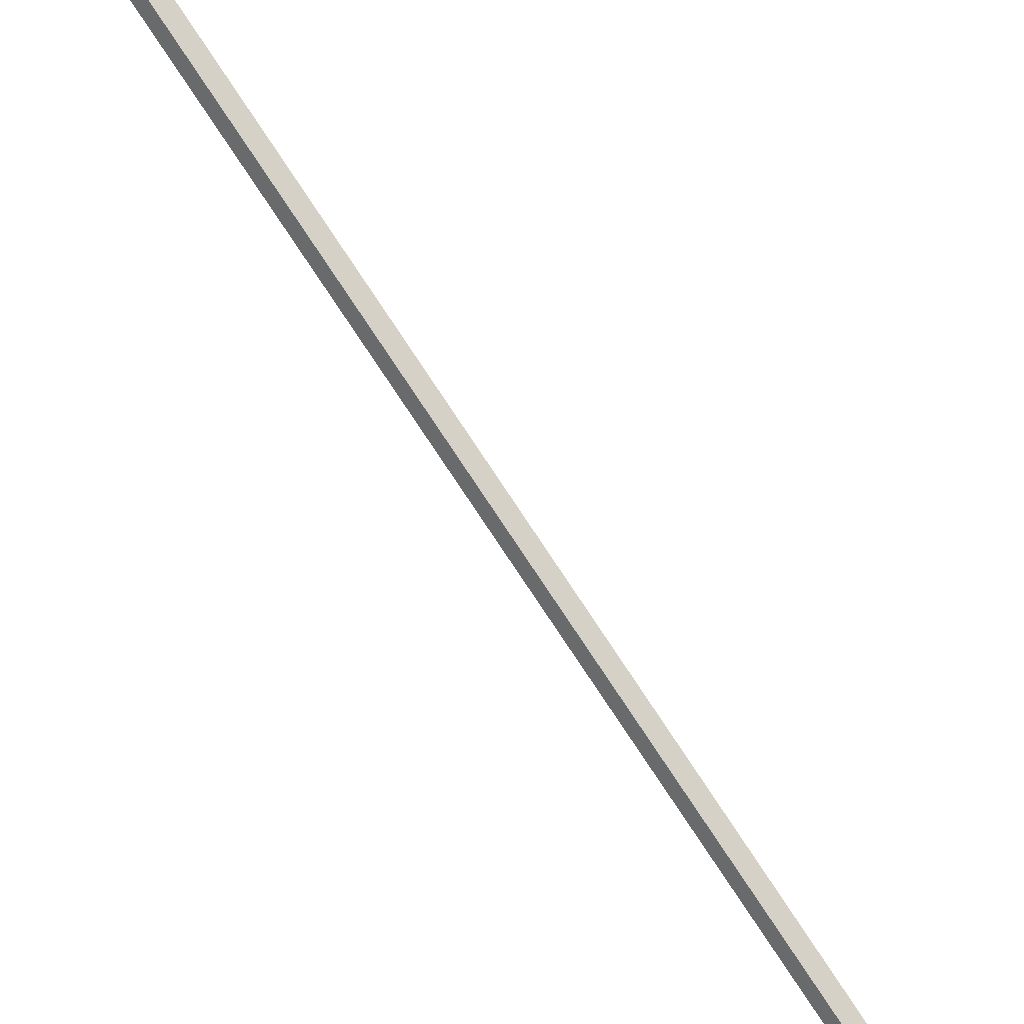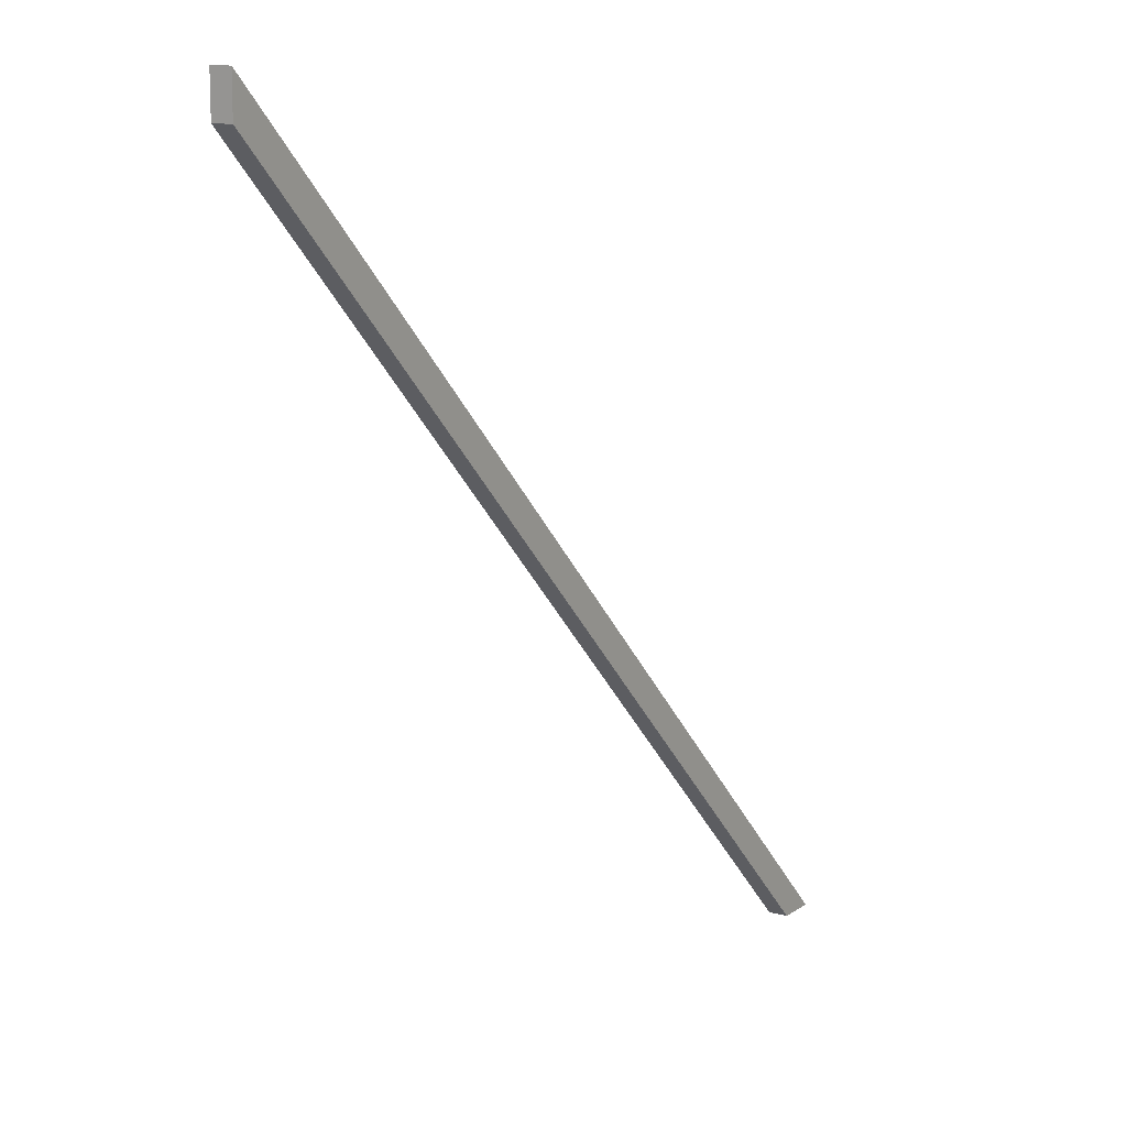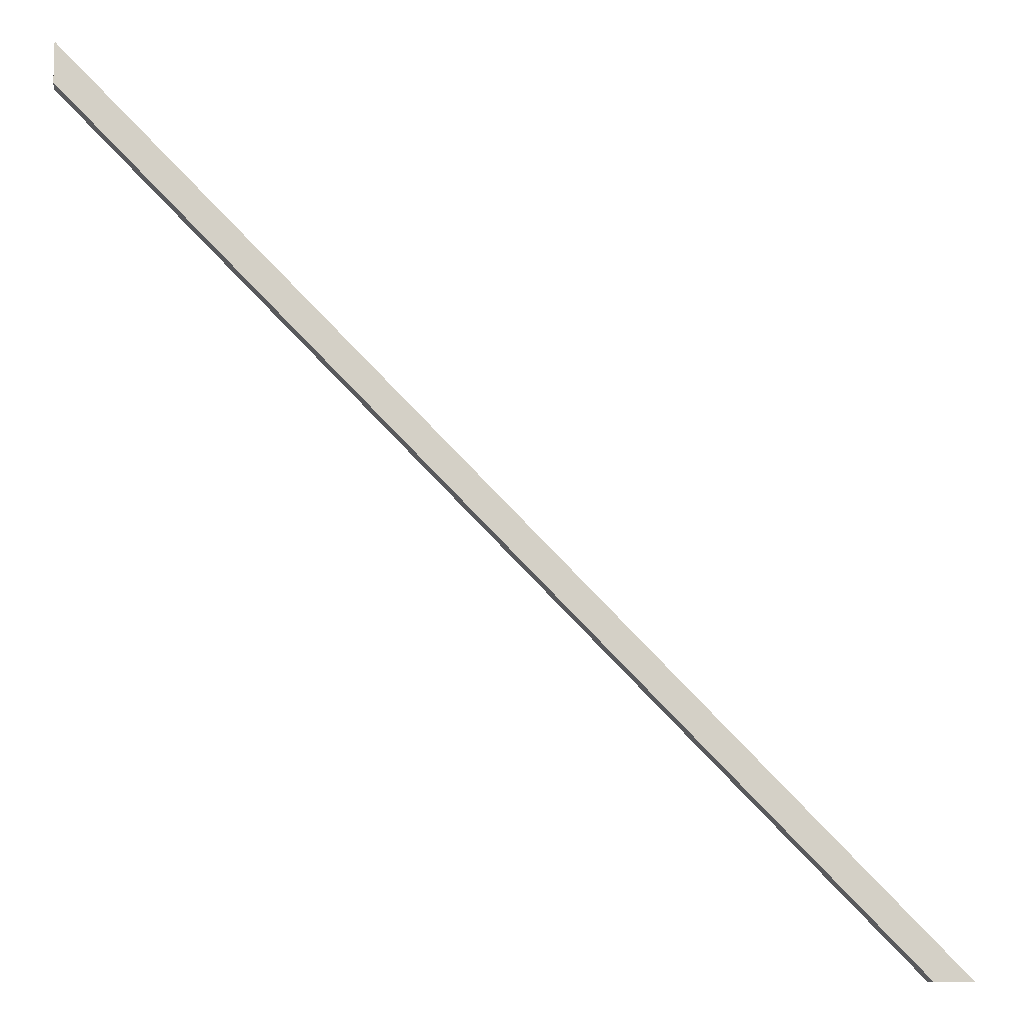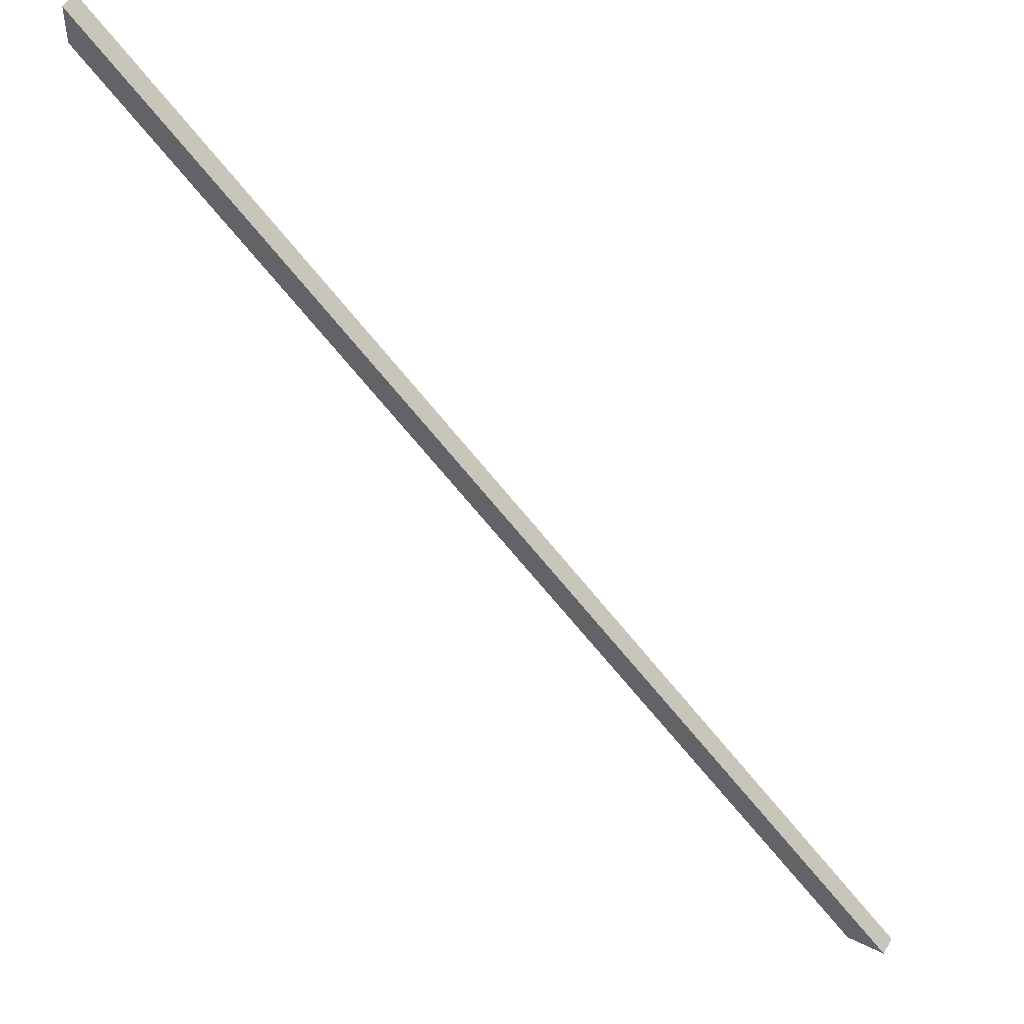
<metadata>
{"format":"obj","ext":"obj","renderer":"f3d","projection":"perspective","resolution":1024,"background":"white","views":[{"elev":-26.3,"azim":142.2,"up":"+Z"},{"elev":12.7,"azim":123.0,"up":"+Z"},{"elev":-9.3,"azim":171.6,"up":"+Z"},{"elev":49.6,"azim":-151.3,"up":"+Z"}]}
</metadata>
<code>
o 8d38e4ee3e9be923f0021167278eda817d711d3608344ce532ee677373e55e1
v 132.4 315 -1600
v 132.4 280 -1600
v 61.7 280 -1600
v 61.7 315 -1600
v 1600 280 -132.4
v 1600 280 -61.7
v 1600 315 -132.4
v 1600 315 -61.7
f 1 2 3
f 1 3 4
f 3 2 5
f 6 3 5
f 7 5 1
f 1 5 2
f 7 1 4
f 7 4 8
f 4 3 8
f 8 3 6
f 6 5 7
f 8 6 7

</code>
